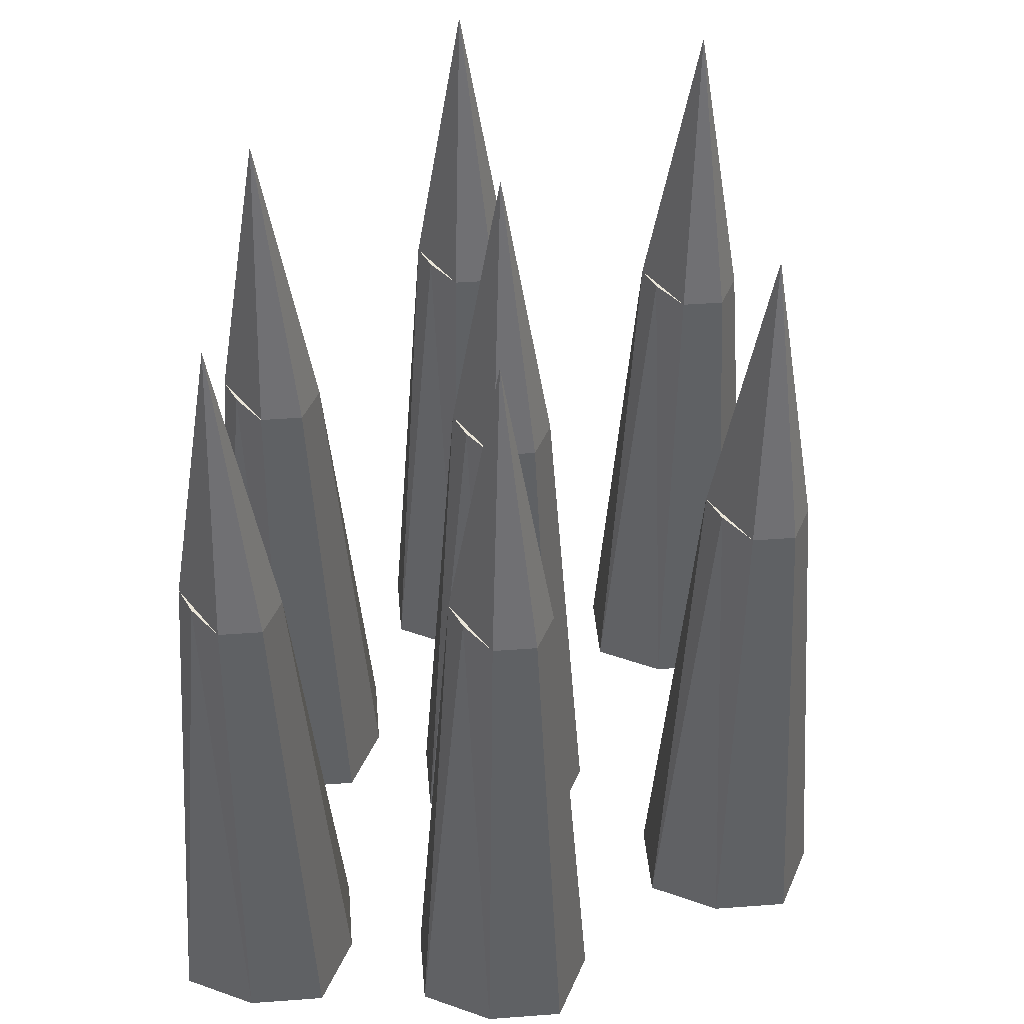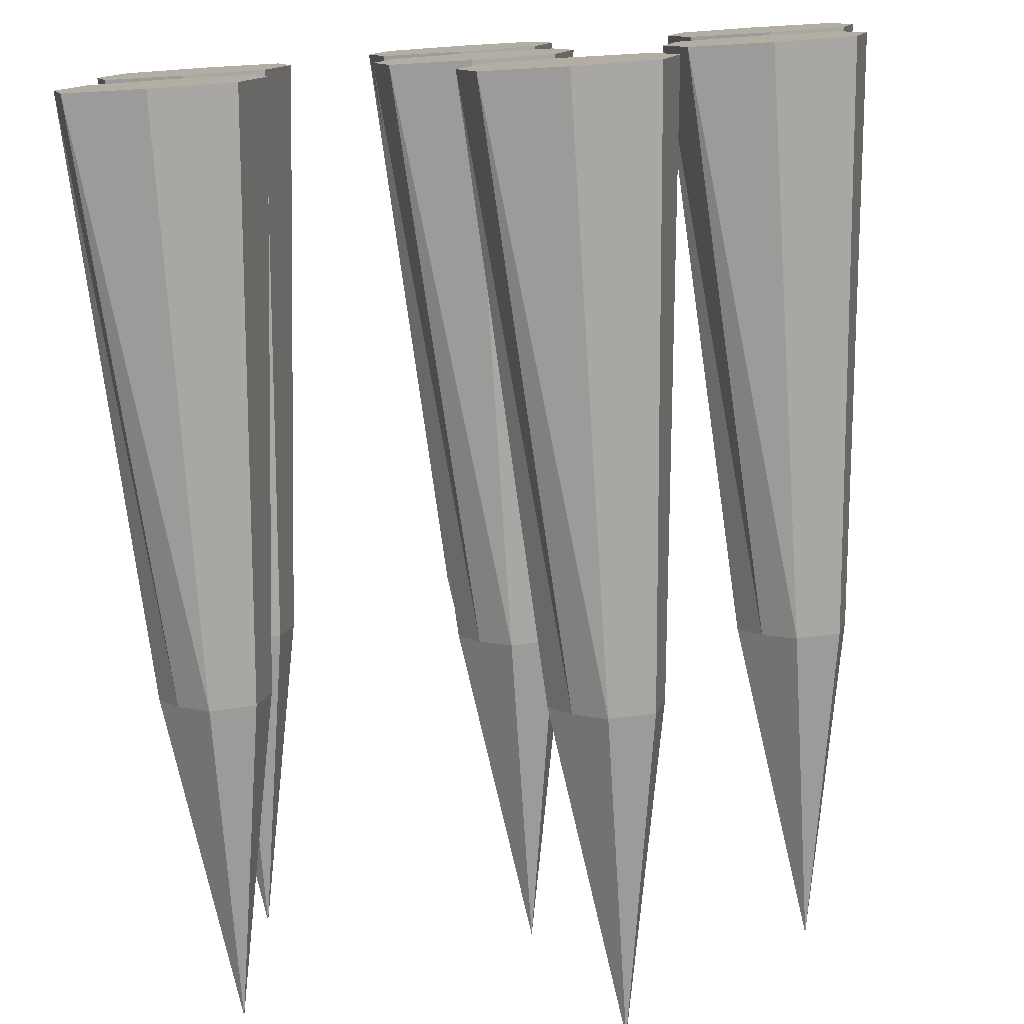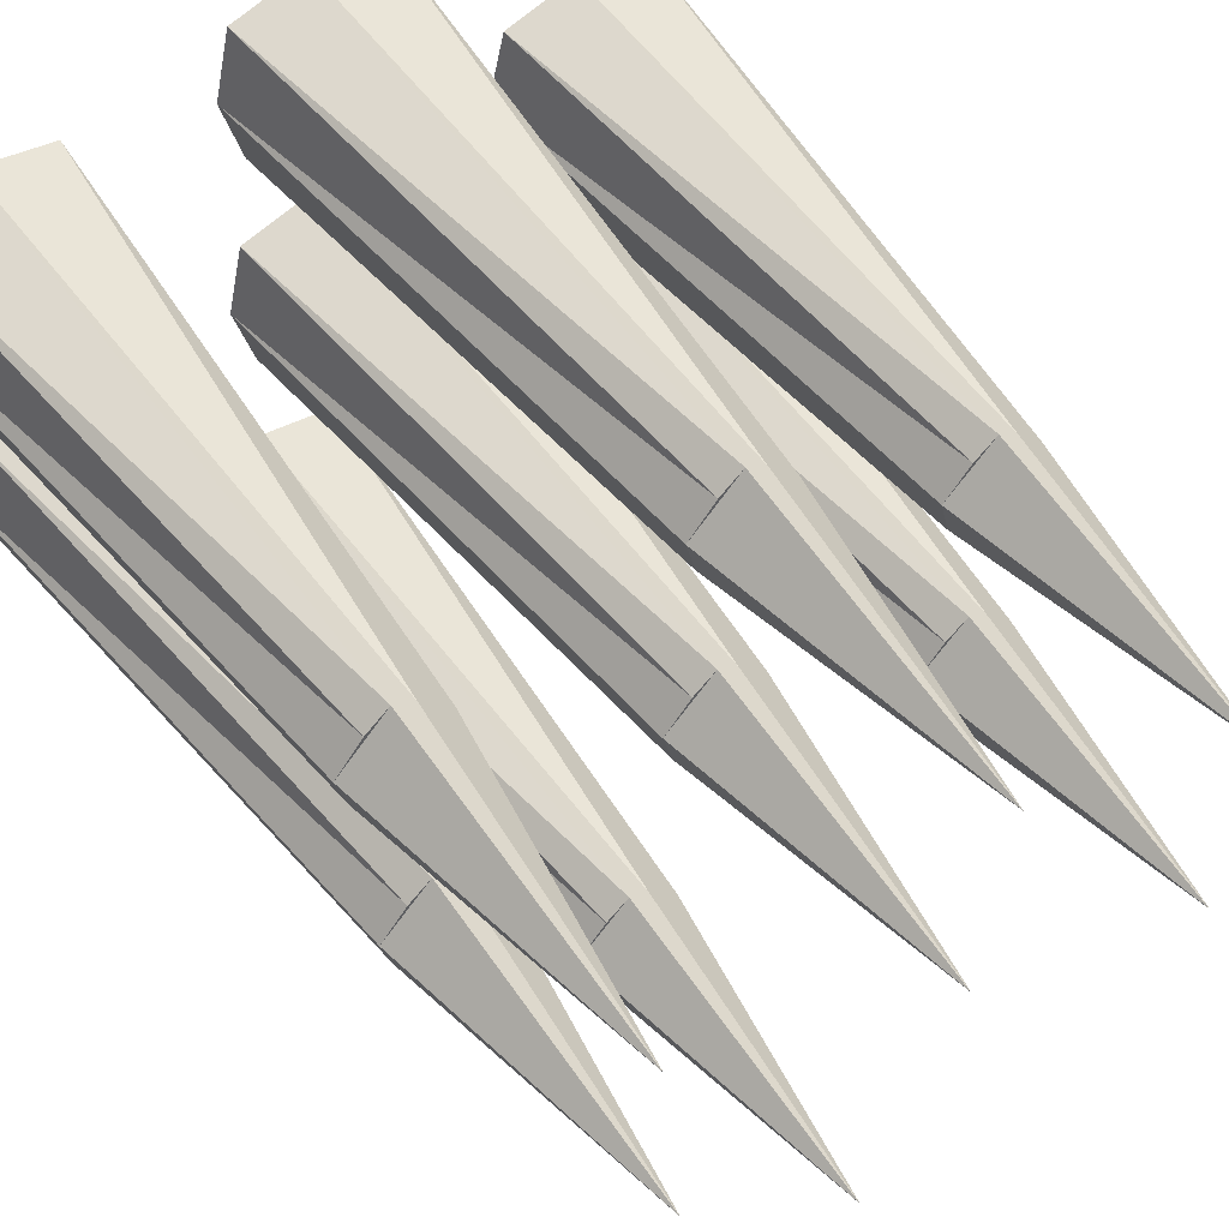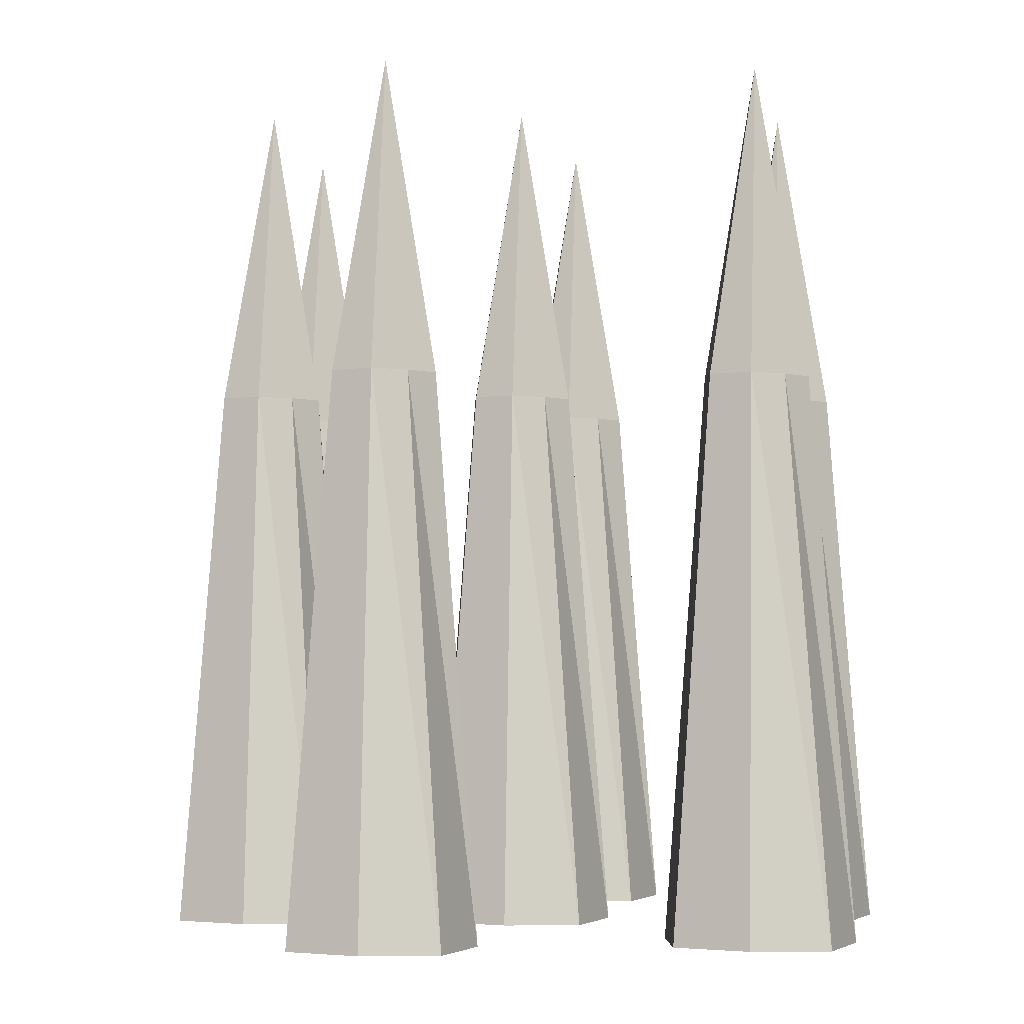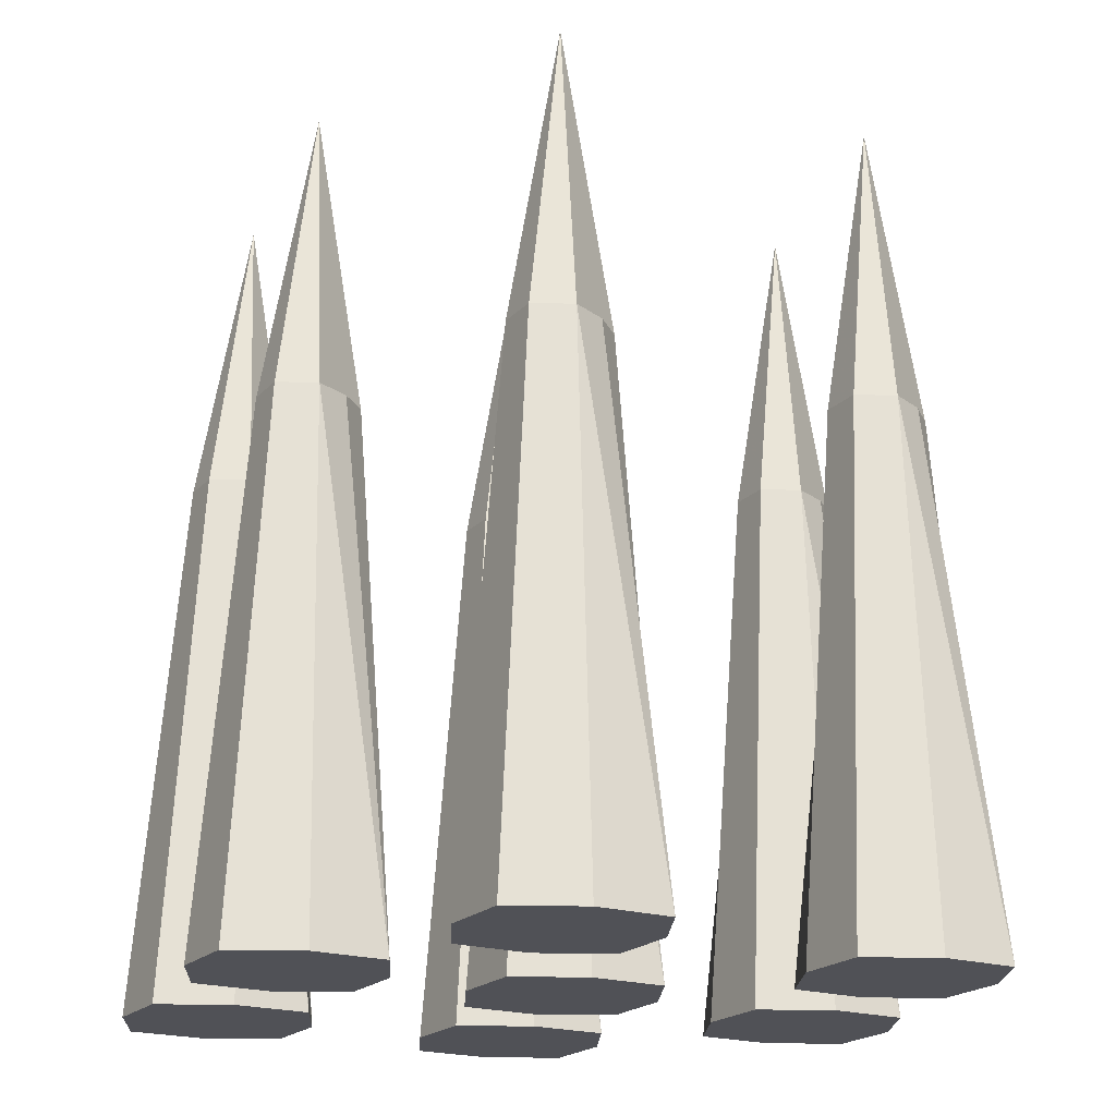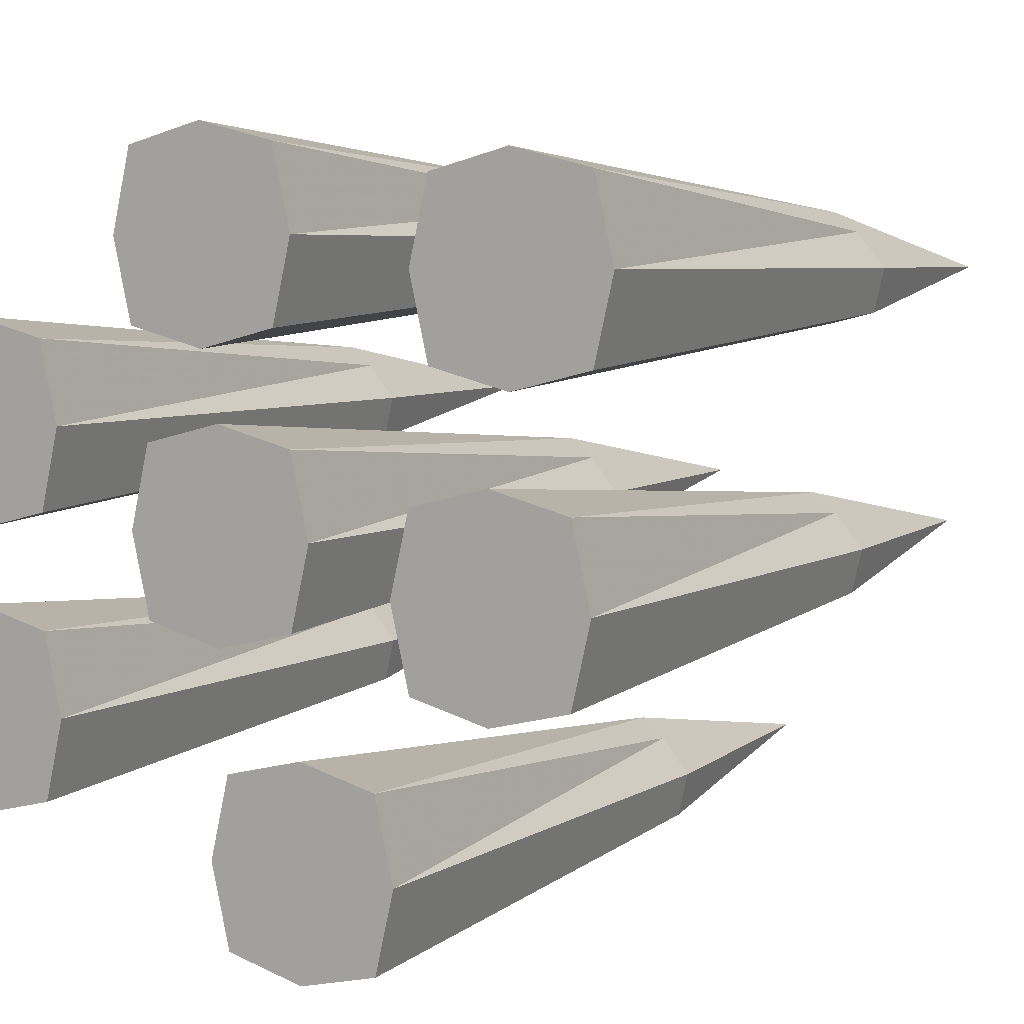
<metadata>
{"format":"obj","ext":"obj","renderer":"f3d","projection":"perspective","resolution":1024,"background":"white","views":[{"elev":44.5,"azim":98.7,"up":"+Y"},{"elev":-78.4,"azim":3.7,"up":"+Z"},{"elev":56.4,"azim":143.6,"up":"+Z"},{"elev":-3.3,"azim":-168.6,"up":"+Y"},{"elev":-20.4,"azim":163.6,"up":"+Y"},{"elev":5.3,"azim":33.1,"up":"+Z"}]}
</metadata>
<code>
o Cube
v -1.701 0.03187 -0.6871
v -1.701 0.03187 0.6855
v -3.073 0.03187 0.6855
v -3.073 0.03187 -0.6871
v -2.01 5.077 -0.3781
v -2.171 5.077 0.3011
v -2.584 5.077 0.3156
v -2.666 5.077 -0.2683
v -1.534 0.03187 -0.000828
v -3.24 0.03187 -0.000828
v -1.918 5.077 -0.000828
v -2.856 5.077 -0.000828
v -2.387 0.03187 -0.8538
v -2.387 0.03187 0.8522
v -2.387 5.077 -0.4697
v -2.387 5.077 0.4681
v -2.387 0.03187 -0.000828
v -2.387 7.905 -0.000828
v 0.6145 0.03187 0.7978
v 0.6145 0.03187 2.17
v -0.7581 0.03187 2.17
v -0.7581 0.03187 0.7978
v 0.3055 5.077 1.107
v 0.144 5.077 1.786
v -0.2682 5.077 1.801
v -0.3503 5.077 1.217
v 0.7812 0.03187 1.484
v -0.9248 0.03187 1.484
v 0.3971 5.077 1.484
v -0.5407 5.077 1.484
v -0.07178 0.03187 0.6311
v -0.07178 0.03187 2.337
v -0.07178 5.077 1.015
v -0.07178 5.077 1.953
v -0.07178 0.03187 1.484
v -0.07178 7.905 1.484
v 3.207 0.03187 -1.845
v 3.207 0.03187 -0.4722
v 1.834 0.03187 -0.4722
v 1.834 0.03187 -1.845
v 2.898 5.077 -1.536
v 2.736 5.077 -0.8566
v 2.324 5.077 -0.8421
v 2.242 5.077 -1.426
v 3.373 0.03187 -1.159
v 1.667 0.03187 -1.159
v 2.989 5.077 -1.159
v 2.052 5.077 -1.159
v 2.52 0.03187 -2.012
v 2.52 0.03187 -0.3055
v 2.52 5.077 -1.627
v 2.52 5.077 -0.6896
v 2.52 0.03187 -1.159
v 2.52 7.905 -1.159
v 0.7655 0.03187 -1.467
v 0.7655 0.03187 -0.09473
v -0.6071 0.03187 -0.09473
v -0.6071 0.03187 -1.467
v 0.4565 5.077 -1.158
v 0.295 5.077 -0.4791
v -0.1172 5.077 -0.4646
v -0.1993 5.077 -1.048
v 0.9322 0.03187 -0.781
v -0.7738 0.03187 -0.781
v 0.5481 5.077 -0.781
v -0.3897 5.077 -0.781
v 0.07922 0.03187 -1.634
v 0.07922 0.03187 0.07197
v 0.07922 5.077 -1.25
v 0.07922 5.077 -0.3121
v 0.07922 0.03187 -0.781
v 0.07922 7.905 -0.781
v -1.701 0.03187 -3.003
v -1.701 0.03187 -1.63
v -3.073 0.03187 -1.63
v -3.073 0.03187 -3.003
v -2.01 5.077 -2.693
v -2.171 5.077 -2.014
v -2.584 5.077 -2
v -2.666 5.077 -2.584
v -1.534 0.03187 -2.316
v -3.24 0.03187 -2.316
v -1.918 5.077 -2.316
v -2.856 5.077 -2.316
v -2.387 0.03187 -3.169
v -2.387 0.03187 -1.463
v -2.387 5.077 -2.785
v -2.387 5.077 -1.847
v -2.387 0.03187 -2.316
v -2.387 7.905 -2.316
v 1.521 0.03187 -3.959
v 1.521 0.03187 -2.586
v 0.148 0.03187 -2.586
v 0.148 0.03187 -3.959
v 1.212 5.077 -3.65
v 1.05 5.077 -2.971
v 0.6379 5.077 -2.956
v 0.5557 5.077 -3.54
v 1.687 0.03187 -3.273
v -0.01874 0.03187 -3.273
v 1.303 5.077 -3.273
v 0.3654 5.077 -3.273
v 0.8342 0.03187 -4.126
v 0.8342 0.03187 -2.42
v 0.8342 5.077 -3.741
v 0.8342 5.077 -2.804
v 0.8342 0.03187 -3.273
v 0.8342 7.905 -3.273
v 3.383 0.03187 0.5461
v 3.383 0.03187 1.919
v 2.01 0.03187 1.919
v 2.01 0.03187 0.5461
v 3.074 5.077 0.8551
v 2.912 5.077 1.534
v 2.5 5.077 1.549
v 2.418 5.077 0.965
v 3.55 0.03187 1.232
v 1.844 0.03187 1.232
v 3.166 5.077 1.232
v 2.228 5.077 1.232
v 2.697 0.03187 0.3794
v 2.697 0.03187 2.085
v 2.697 5.077 0.7635
v 2.697 5.077 1.701
v 2.697 0.03187 1.232
v 2.697 7.905 1.232
f 17 14 3 10
f 18 12 7 16
f 9 11 6 2
f 14 16 7 3
f 10 12 8 4
f 15 13 4 8
f 13 17 10 4
f 15 8 12 18
f 1 5 11 9
f 3 7 12 10
f 9 2 14 17
f 11 18 16 6
f 2 6 16 14
f 5 1 13 15
f 1 9 17 13
f 5 15 18 11
f 35 32 21 28
f 36 30 25 34
f 27 29 24 20
f 32 34 25 21
f 28 30 26 22
f 33 31 22 26
f 31 35 28 22
f 33 26 30 36
f 19 23 29 27
f 21 25 30 28
f 27 20 32 35
f 29 36 34 24
f 20 24 34 32
f 23 19 31 33
f 19 27 35 31
f 23 33 36 29
f 53 50 39 46
f 54 48 43 52
f 45 47 42 38
f 50 52 43 39
f 46 48 44 40
f 51 49 40 44
f 49 53 46 40
f 51 44 48 54
f 37 41 47 45
f 39 43 48 46
f 45 38 50 53
f 47 54 52 42
f 38 42 52 50
f 41 37 49 51
f 37 45 53 49
f 41 51 54 47
f 71 68 57 64
f 72 66 61 70
f 63 65 60 56
f 68 70 61 57
f 64 66 62 58
f 69 67 58 62
f 67 71 64 58
f 69 62 66 72
f 55 59 65 63
f 57 61 66 64
f 63 56 68 71
f 65 72 70 60
f 56 60 70 68
f 59 55 67 69
f 55 63 71 67
f 59 69 72 65
f 89 86 75 82
f 90 84 79 88
f 81 83 78 74
f 86 88 79 75
f 82 84 80 76
f 87 85 76 80
f 85 89 82 76
f 87 80 84 90
f 73 77 83 81
f 75 79 84 82
f 81 74 86 89
f 83 90 88 78
f 74 78 88 86
f 77 73 85 87
f 73 81 89 85
f 77 87 90 83
f 107 104 93 100
f 108 102 97 106
f 99 101 96 92
f 104 106 97 93
f 100 102 98 94
f 105 103 94 98
f 103 107 100 94
f 105 98 102 108
f 91 95 101 99
f 93 97 102 100
f 99 92 104 107
f 101 108 106 96
f 92 96 106 104
f 95 91 103 105
f 91 99 107 103
f 95 105 108 101
f 125 122 111 118
f 126 120 115 124
f 117 119 114 110
f 122 124 115 111
f 118 120 116 112
f 123 121 112 116
f 121 125 118 112
f 123 116 120 126
f 109 113 119 117
f 111 115 120 118
f 117 110 122 125
f 119 126 124 114
f 110 114 124 122
f 113 109 121 123
f 109 117 125 121
f 113 123 126 119

</code>
